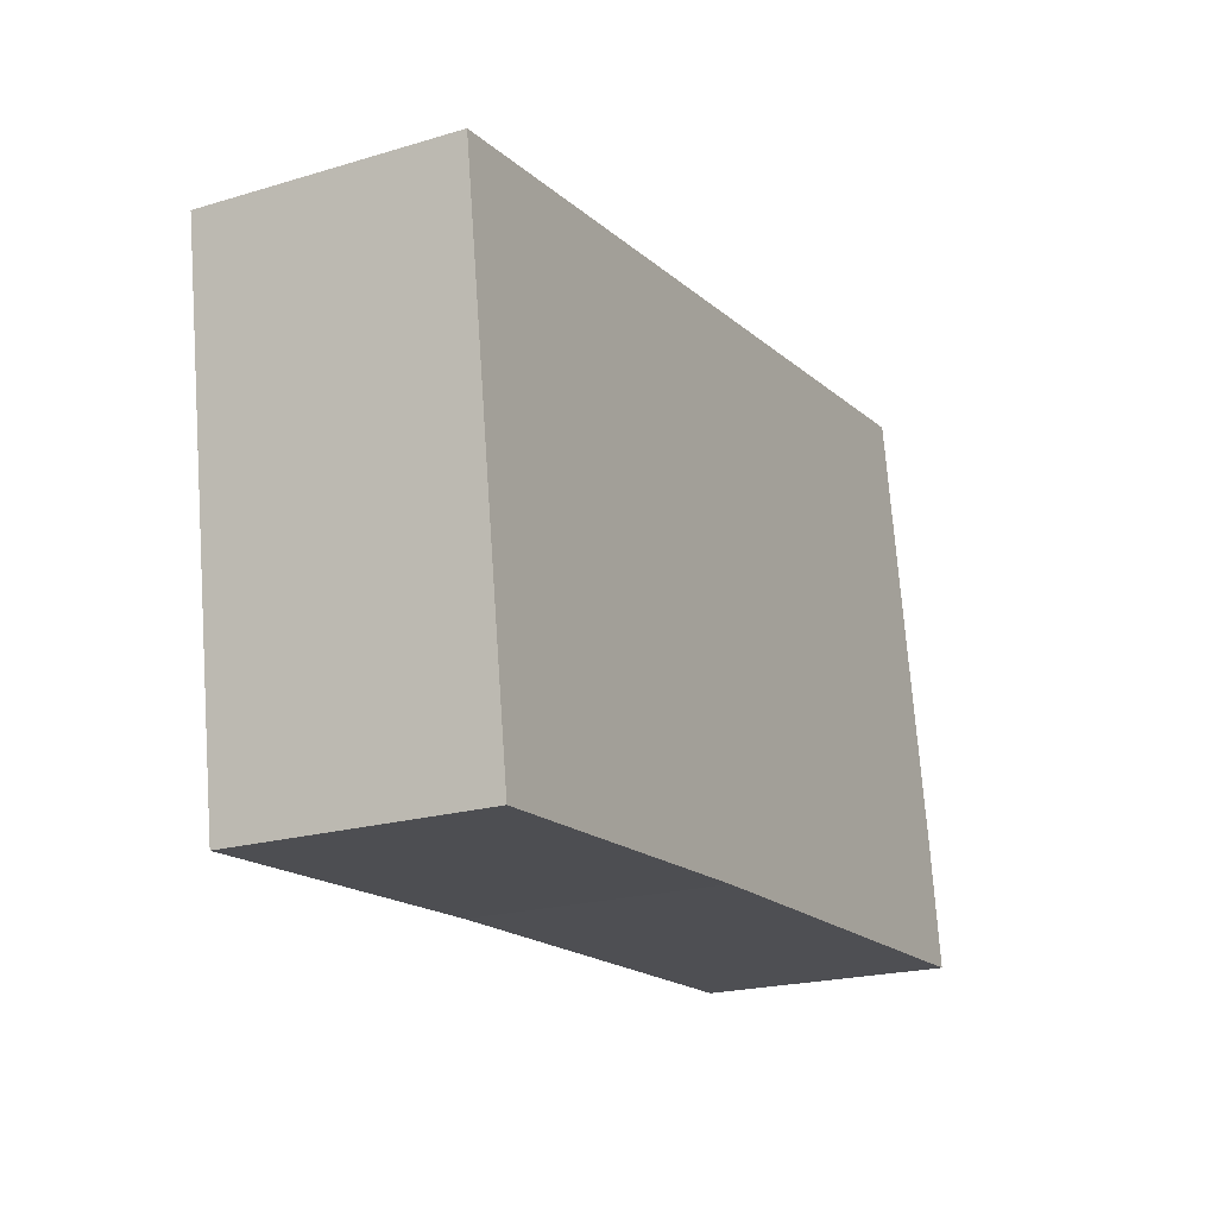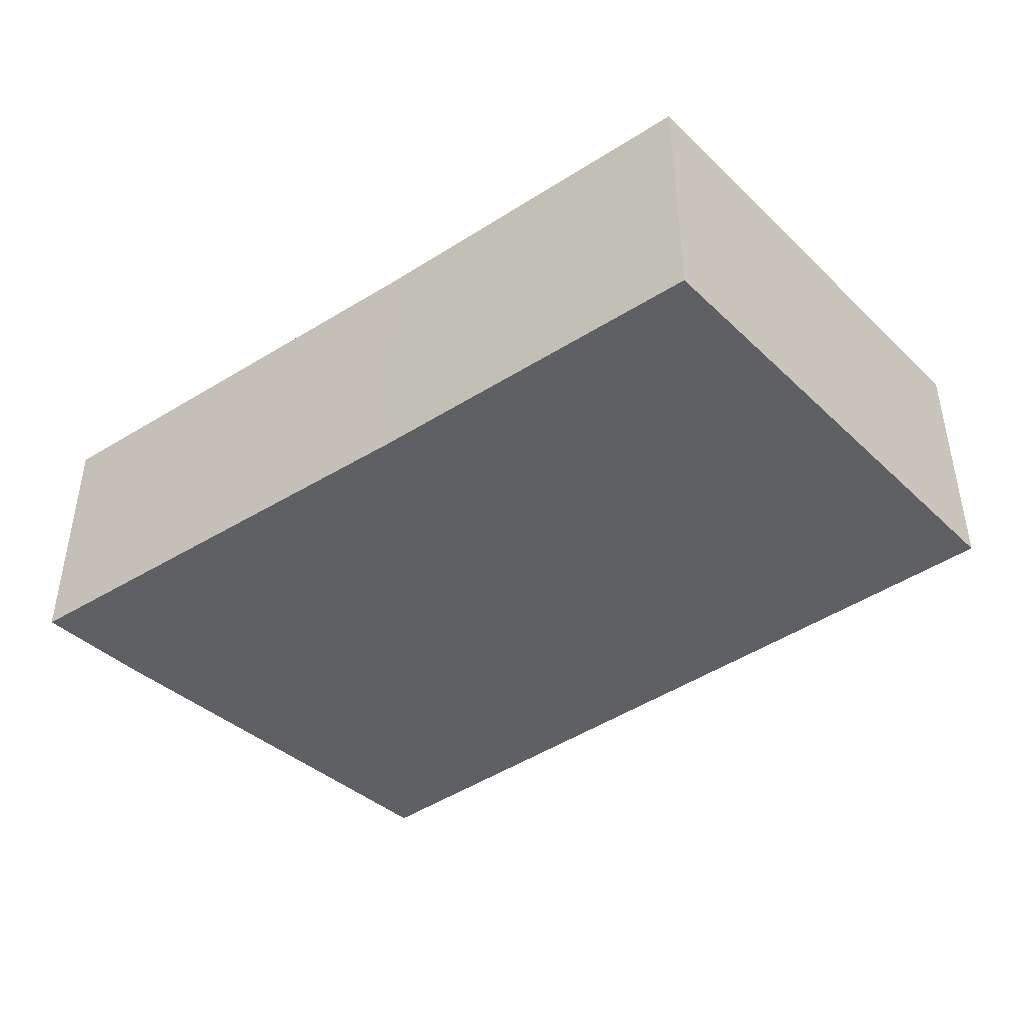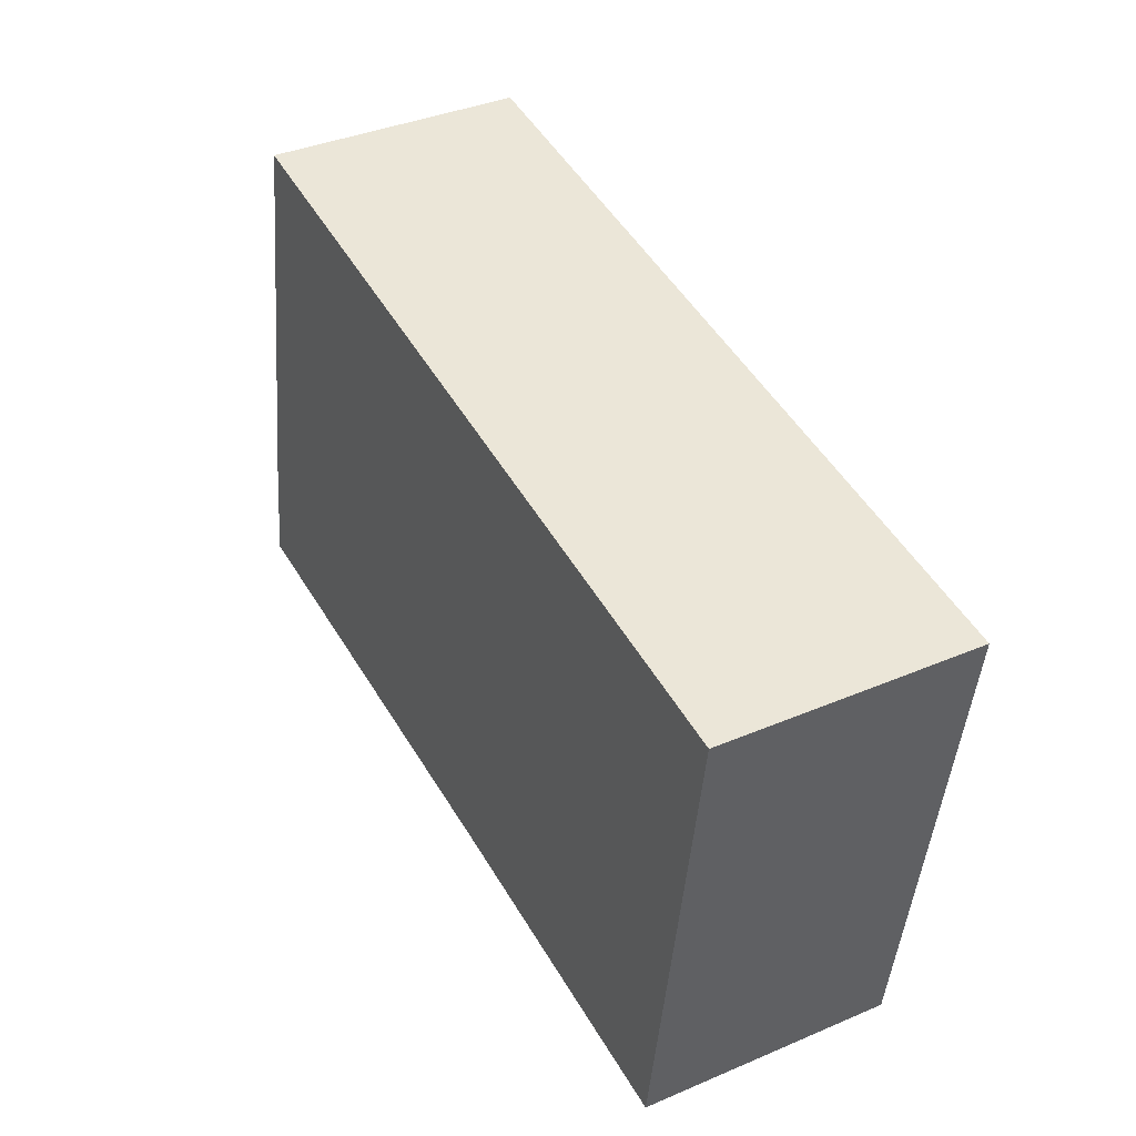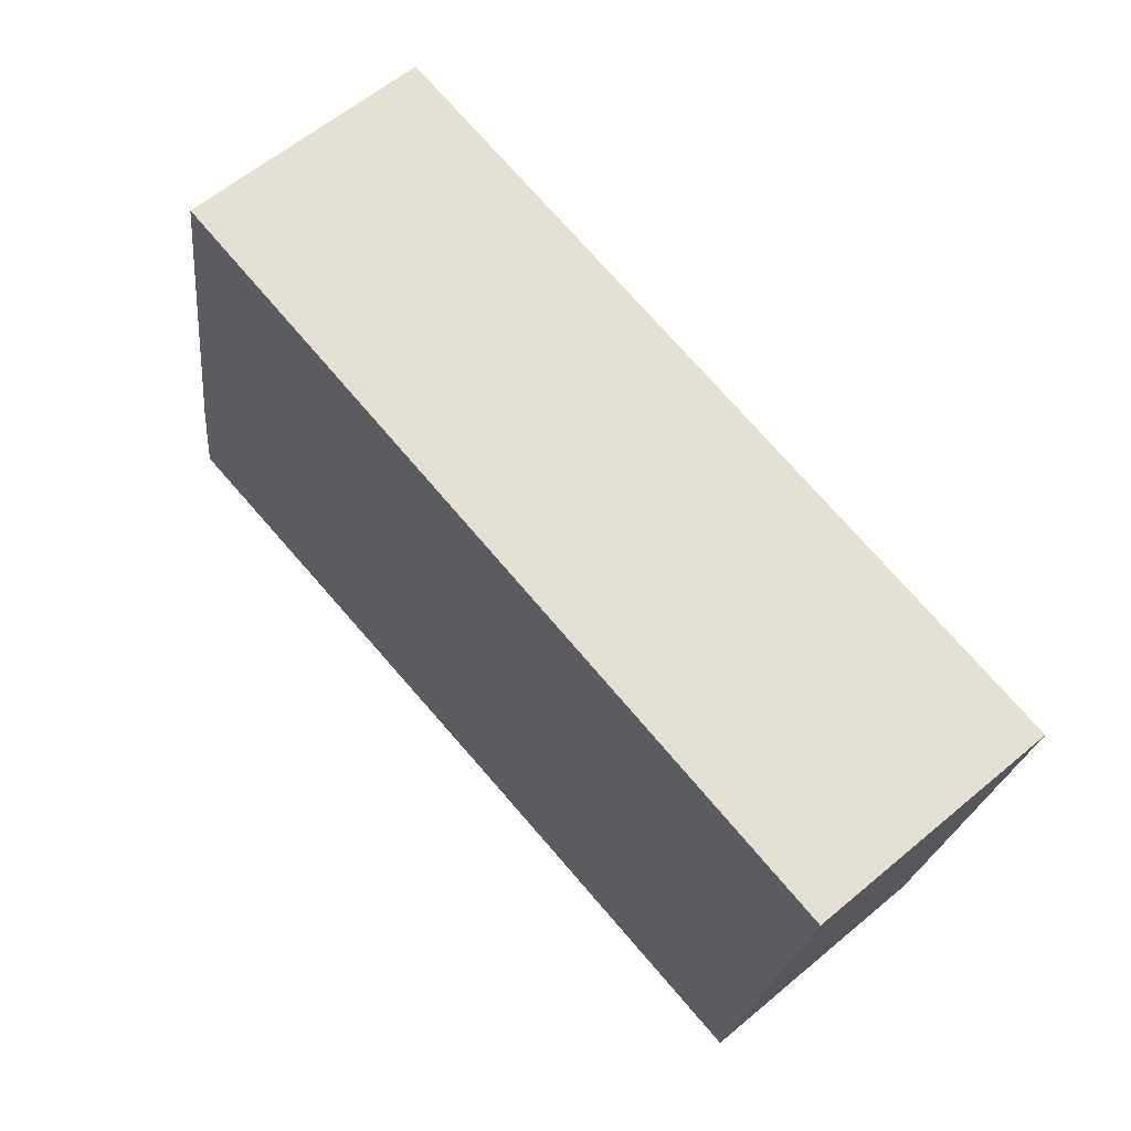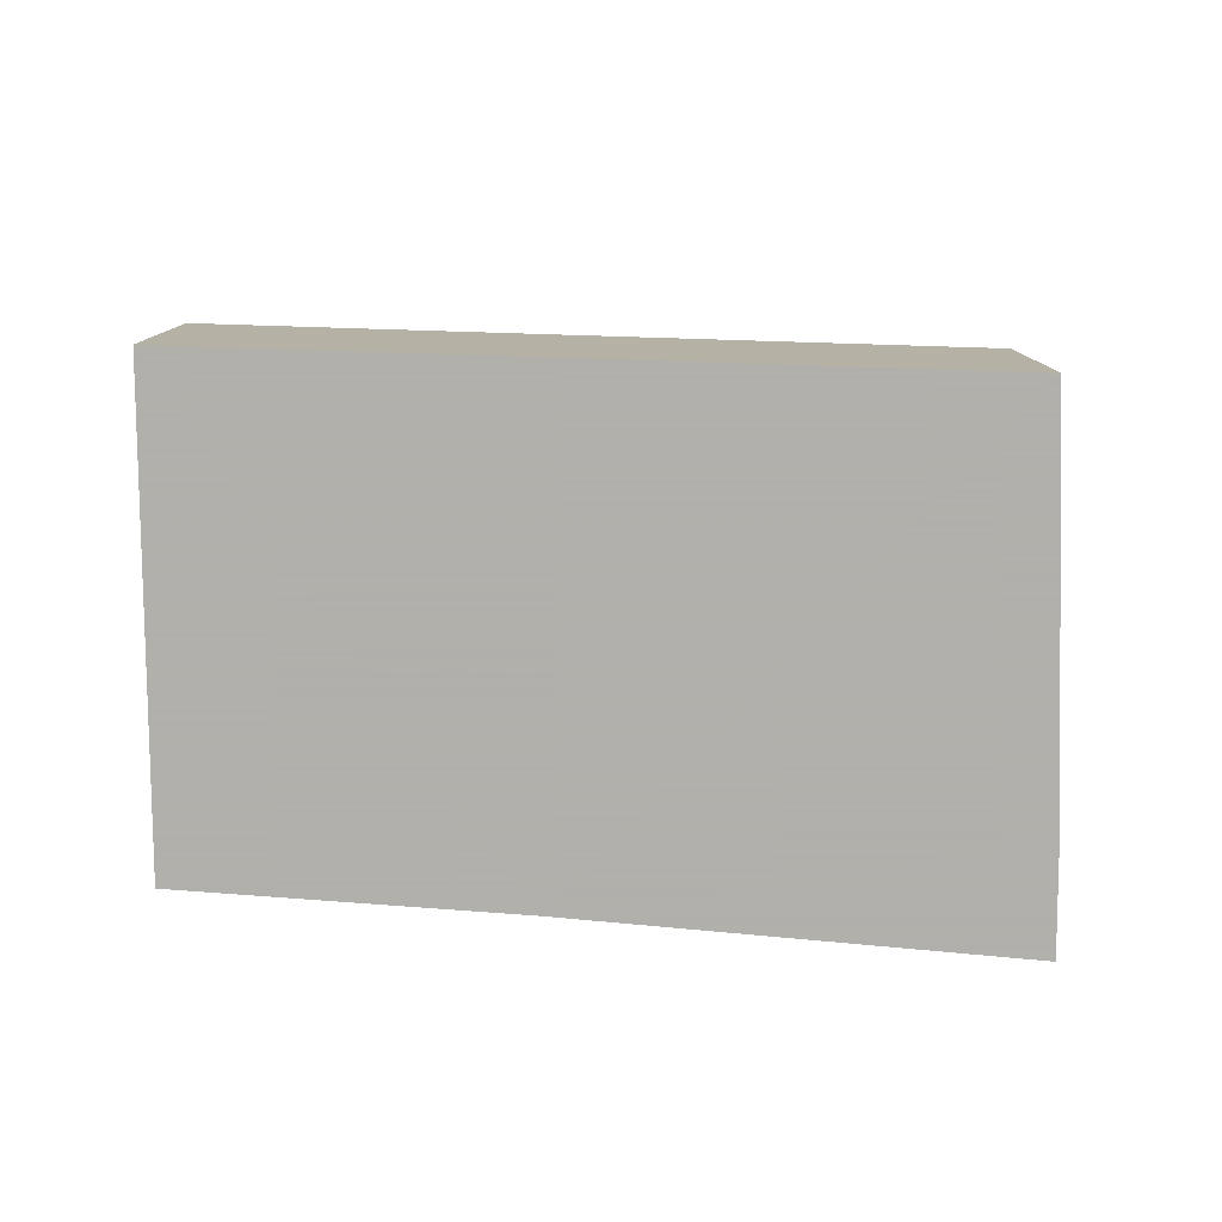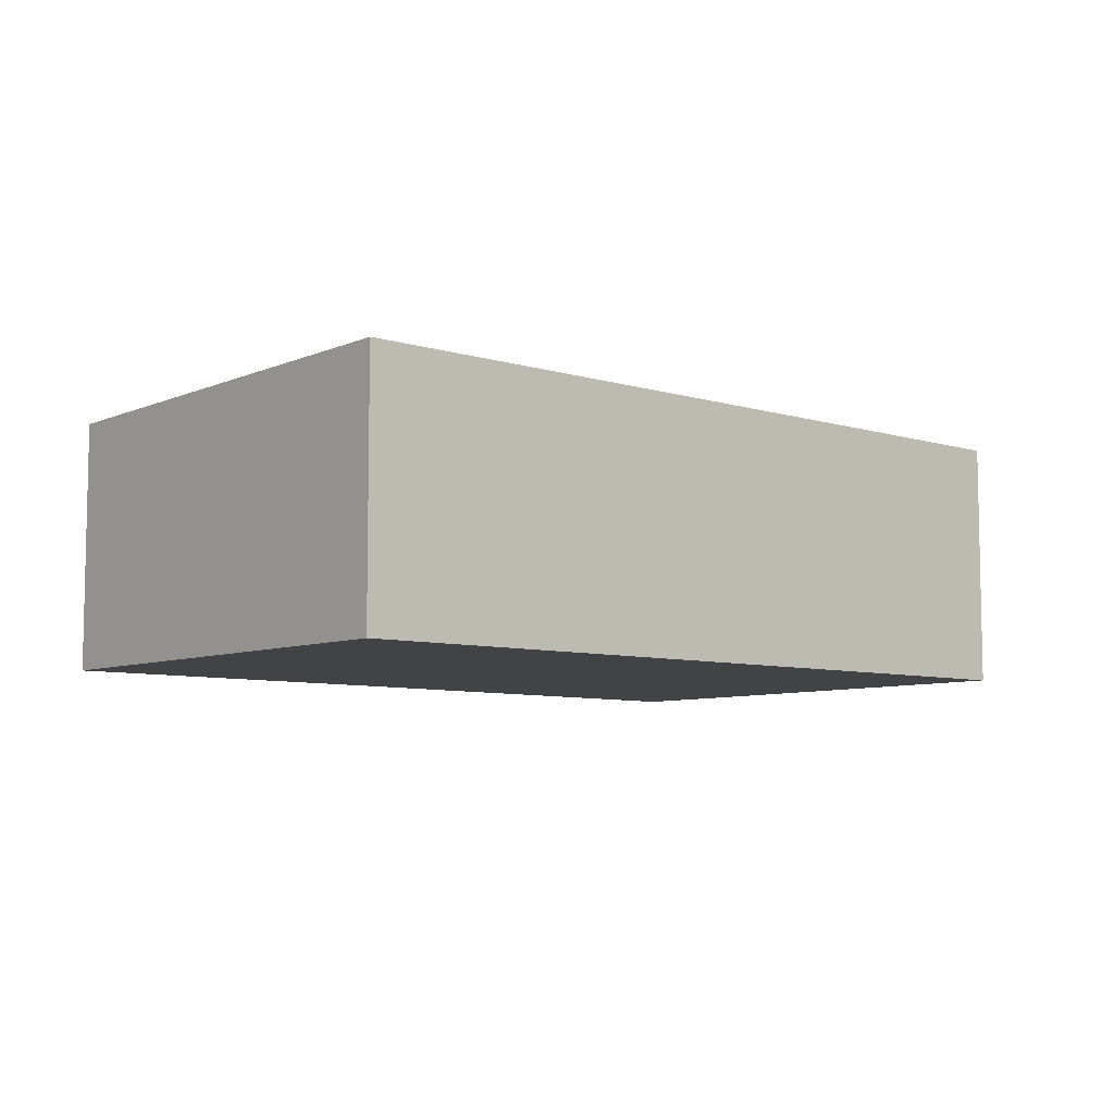
<metadata>
{"format":"obj","ext":"obj","renderer":"f3d","projection":"perspective","resolution":1024,"background":"white","views":[{"elev":-20.9,"azim":-61.9,"up":"+Z"},{"elev":-42.1,"azim":-146.8,"up":"+Y"},{"elev":38.8,"azim":-118.0,"up":"+Z"},{"elev":61.5,"azim":-130.3,"up":"+Z"},{"elev":-78.4,"azim":-8.4,"up":"+Y"},{"elev":-7.1,"azim":-48.0,"up":"+Y"}]}
</metadata>
<code>
v -7.022 0.1176 -5.421
v -7.069 0.1176 -5.424
v -7.078 0.1176 -5.359
v -6.972 0.1176 -5.347
v -6.961 0.1176 -5.402
v -6.959 0.1176 -5.418
v -7.078 0.08473 -5.359
v -7.069 0.08473 -5.424
v -7.022 0.08473 -5.421
v -6.972 0.08473 -5.347
v -6.961 0.08473 -5.402
v -6.959 0.08473 -5.418
v -7.022 0.08473 -5.421
v -7.069 0.08473 -5.424
v -7.069 0.1176 -5.424
v -7.022 0.1176 -5.421
v -6.959 0.08473 -5.418
v -7.022 0.08473 -5.421
v -7.022 0.1176 -5.421
v -6.959 0.1176 -5.418
v -6.961 0.08473 -5.402
v -6.959 0.08473 -5.418
v -6.959 0.1176 -5.418
v -6.961 0.1176 -5.402
v -6.972 0.08473 -5.347
v -6.961 0.08473 -5.402
v -6.961 0.1176 -5.402
v -6.972 0.1176 -5.347
v -7.078 0.08473 -5.359
v -6.972 0.08473 -5.347
v -6.972 0.1176 -5.347
v -7.078 0.1176 -5.359
v -7.069 0.08473 -5.424
v -7.078 0.08473 -5.359
v -7.078 0.1176 -5.359
v -7.069 0.1176 -5.424
f 1 2 3
f 1 3 4
f 1 4 5
f 6 1 5
f 7 8 9
f 10 7 9
f 11 10 9
f 12 11 9
f 13 14 15
f 13 15 16
f 17 18 19
f 17 19 20
f 21 22 23
f 21 23 24
f 25 26 27
f 25 27 28
f 29 30 31
f 29 31 32
f 33 34 35
f 33 35 36

</code>
